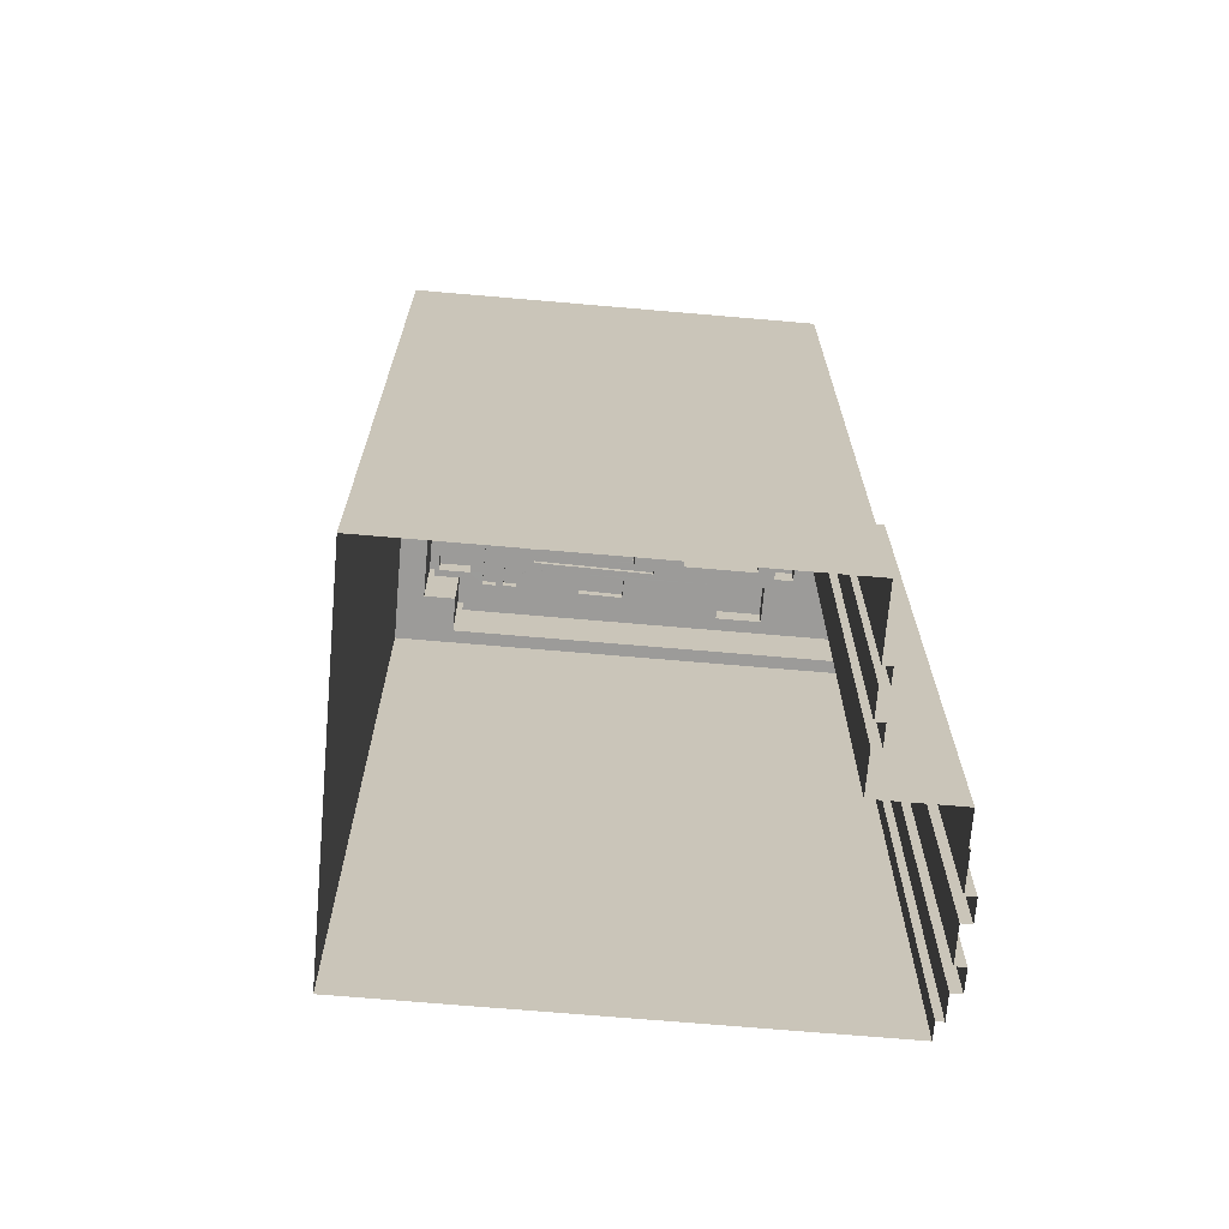
<metadata>
{"format":"obj","ext":"obj","renderer":"f3d","projection":"perspective","resolution":1024,"background":"white","views":[{"elev":-69.8,"azim":-143.5,"up":"+Z"}]}
</metadata>
<code>
v -6090 -3.661e+04 3.328
v -6072 -3.663e+04 3.319
v -6104 -3.664e+04 3.323
v -6112 -3.663e+04 3.327
v -6109 -3.663e+04 3.325
v -6099 -3.665e+04 3.318
v -6099 -3.665e+04 3.318
v -6101 -3.665e+04 3.319
v -6100 -3.665e+04 3.318
v -6108 -3.664e+04 3.325
v -6110 -3.663e+04 3.325
v -6109 -3.664e+04 3.325
v -6103 -3.665e+04 3.319
v -6102 -3.665e+04 3.319
v -6107 -3.665e+04 3.321
v -6107 -3.665e+04 3.322
v -6105 -3.665e+04 3.321
v -6108 -3.664e+04 3.322
v -6106 -3.665e+04 3.321
v -6104 -3.665e+04 3.32
v -6107 -3.664e+04 3.324
v -6106 -3.664e+04 3.324
v -6107 -3.664e+04 3.324
v -6106 -3.664e+04 3.324
v -6102 -3.665e+04 3.319
v -6104 -3.665e+04 3.32
v -6080 -3.663e+04 63.72
v -6079 -3.663e+04 63.72
v -6080 -3.663e+04 63.72
v -6078 -3.663e+04 63.72
v -6081 -3.663e+04 62.18
v -6079 -3.663e+04 62.18
v -6078 -3.663e+04 62.18
v -6078 -3.663e+04 62.18
v -6082 -3.663e+04 62.18
v -6084 -3.663e+04 62.18
v -6083 -3.663e+04 62.18
v -6080 -3.663e+04 62.18
v -6082 -3.663e+04 62.18
v -6080 -3.663e+04 62.18
v -6080 -3.663e+04 62.18
v -6081 -3.663e+04 62.18
v -6082 -3.663e+04 62.18
v -6081 -3.663e+04 62.18
v -6082 -3.663e+04 62.18
v -6080 -3.663e+04 62.18
v -6080 -3.663e+04 62.18
v -6082 -3.663e+04 62.18
v -6083 -3.663e+04 62.18
v -6082 -3.663e+04 62.18
v -6077 -3.663e+04 62.18
v -6081 -3.664e+04 62.18
v -6080 -3.663e+04 62.18
v -6077 -3.663e+04 62.18
v -6081 -3.663e+04 62.18
v -6081 -3.663e+04 62.18
v -6082 -3.663e+04 62.18
v -6081 -3.663e+04 62.18
v -6079 -3.663e+04 62.18
v -6087 -3.663e+04 62.18
v -6085 -3.663e+04 62.18
v -6085 -3.663e+04 62.18
v -6087 -3.663e+04 62.18
v -6087 -3.663e+04 62.18
v -6088 -3.663e+04 62.18
v -6087 -3.663e+04 62.18
v -6082 -3.663e+04 62.18
v -6087 -3.663e+04 62.18
v -6088 -3.663e+04 62.18
v -6083 -3.662e+04 62.18
v -6082 -3.663e+04 62.18
v -6084 -3.663e+04 62.18
v -6084 -3.663e+04 62.18
v -6085 -3.663e+04 62.18
v -6084 -3.662e+04 62.18
v -6084 -3.663e+04 62.18
v -6084 -3.662e+04 62.18
v -6083 -3.662e+04 62.18
v -6083 -3.663e+04 62.18
v -6089 -3.662e+04 62.18
v -6088 -3.662e+04 62.18
v -6085 -3.662e+04 62.18
v -6091 -3.662e+04 62.18
v -6093 -3.662e+04 62.19
v -6092 -3.662e+04 62.18
v -6090 -3.662e+04 62.18
v -6094 -3.662e+04 62.19
v -6096 -3.662e+04 62.19
v -6087 -3.663e+04 62.18
v -6096 -3.662e+04 62.18
v -6089 -3.662e+04 62.18
v -6090 -3.662e+04 62.18
v -6091 -3.662e+04 62.18
v -6093 -3.662e+04 62.18
v -6090 -3.662e+04 62.18
v -6091 -3.662e+04 62.18
v -6092 -3.662e+04 62.18
v -6092 -3.662e+04 62.18
v -6092 -3.662e+04 62.18
v -6093 -3.662e+04 62.18
v -6085 -3.664e+04 62.18
v -6083 -3.663e+04 62.18
v -6086 -3.664e+04 62.18
v -6093 -3.665e+04 62.18
v -6100 -3.665e+04 62.18
v -6095 -3.665e+04 62.18
v -6102 -3.665e+04 62.18
v -6097 -3.665e+04 62.18
v -6088 -3.664e+04 62.18
v -6089 -3.664e+04 62.18
v -6094 -3.664e+04 62.18
v -6083 -3.663e+04 62.18
v -6088 -3.664e+04 62.18
v -6094 -3.664e+04 62.18
v -6084 -3.663e+04 62.18
v -6085 -3.663e+04 62.18
v -6086 -3.663e+04 62.18
v -6086 -3.663e+04 62.18
v -6102 -3.664e+04 62.18
v -6106 -3.665e+04 62.18
v -6103 -3.663e+04 62.18
v -6102 -3.663e+04 62.18
v -6101 -3.663e+04 62.18
v -6101 -3.662e+04 62.18
v -6101 -3.664e+04 62.18
v -6103 -3.664e+04 62.18
v -6089 -3.664e+04 62.18
v -6091 -3.664e+04 62.18
v -6101 -3.662e+04 62.18
v -6099 -3.663e+04 62.18
v -6094 -3.663e+04 62.18
v -6091 -3.664e+04 62.18
v -6089 -3.664e+04 62.18
v -6097 -3.664e+04 62.18
v -6099 -3.665e+04 62.18
v -6100 -3.663e+04 62.18
v -6099 -3.663e+04 62.18
v -6099 -3.663e+04 62.18
v -6091 -3.664e+04 62.18
v -6090 -3.664e+04 62.18
v -6093 -3.664e+04 62.18
v -6098 -3.663e+04 62.18
v -6100 -3.664e+04 62.18
v -6093 -3.664e+04 62.18
v -6100 -3.664e+04 62.18
v -6099 -3.664e+04 62.18
v -6101 -3.664e+04 62.18
v -6098 -3.665e+04 62.18
v -6100 -3.663e+04 62.18
v -6101 -3.663e+04 62.18
v -6102 -3.663e+04 62.18
v -6105 -3.663e+04 62.18
v -6102 -3.663e+04 62.18
v -6104 -3.663e+04 62.18
v -6110 -3.663e+04 62.18
v -6107 -3.664e+04 62.18
v -6084 -3.663e+04 62.18
v -6099 -3.662e+04 62.18
v -6097 -3.662e+04 62.18
v -6092 -3.663e+04 62.18
v -6088 -3.663e+04 62.18
v -6094 -3.662e+04 62.18
v -6095 -3.662e+04 62.18
v -6093 -3.662e+04 62.18
v -6084 -3.663e+04 62.18
v -6085 -3.663e+04 62.18
v -6089 -3.663e+04 62.18
v -6093 -3.664e+04 65.18
v -6090 -3.664e+04 65.18
v -6091 -3.664e+04 65.18
v -6093 -3.664e+04 65.18
v -6093 -3.662e+04 65.19
v -6093 -3.662e+04 65.19
v -6111 -3.663e+04 65.18
v -6089 -3.662e+04 65.18
v -6089 -3.662e+04 65.18
v -6091 -3.662e+04 65.18
v -6076 -3.663e+04 65.18
v -6107 -3.664e+04 65.18
v -6110 -3.663e+04 65.18
v -6100 -3.665e+04 65.18
v -6100 -3.665e+04 65.18
v -6107 -3.665e+04 65.18
v -6099 -3.664e+04 65.18
v -6099 -3.664e+04 65.18
v -6077 -3.663e+04 65.18
v -6077 -3.663e+04 65.18
v -6078 -3.663e+04 65.18
v -6077 -3.663e+04 65.18
v -6098 -3.663e+04 65.18
v -6107 -3.664e+04 65.18
v -6098 -3.664e+04 65.18
v -6079 -3.663e+04 65.18
v -6099 -3.663e+04 65.18
v -6091 -3.662e+04 65.18
v -6098 -3.664e+04 65.18
v -6106 -3.665e+04 65.18
v -6080 -3.663e+04 63.93
v -6080 -3.663e+04 63.93
v -6081 -3.663e+04 63.93
v -6081 -3.663e+04 63.94
v -6082 -3.663e+04 63.93
v -6082 -3.663e+04 63.94
v -6082 -3.663e+04 63.94
v -6082 -3.663e+04 63.93
v -6083 -3.663e+04 63.94
v -6084 -3.663e+04 62.88
v -6085 -3.663e+04 62.88
v -6081 -3.663e+04 62.87
v -6080 -3.663e+04 62.87
v -6086 -3.663e+04 62.88
v -6082 -3.663e+04 62.87
v -6081 -3.663e+04 62.87
v -6086 -3.663e+04 62.88
v -6082 -3.663e+04 63.94
v -6083 -3.662e+04 63.94
v -6082 -3.663e+04 63.94
v -6083 -3.663e+04 63.94
v -6084 -3.663e+04 63.94
v -6084 -3.662e+04 63.94
v -6084 -3.663e+04 63.94
v -6084 -3.662e+04 63.94
v -6085 -3.663e+04 63.94
v -6087 -3.663e+04 63.9
v -6085 -3.662e+04 63.9
v -6088 -3.662e+04 63.9
v -6090 -3.662e+04 63.9
v -6093 -3.662e+04 63.9
v -6089 -3.663e+04 63.9
v -6087 -3.663e+04 63.9
v -6091 -3.662e+04 63.9
v -6095 -3.662e+04 63.17
v -6097 -3.662e+04 63.17
v -6093 -3.662e+04 63.17
v -6092 -3.662e+04 63.17
v -6092 -3.662e+04 63.17
v -6094 -3.662e+04 63.17
v -6094 -3.662e+04 65.06
v -6096 -3.662e+04 65.05
v -6093 -3.662e+04 65.05
v -6092 -3.662e+04 65.05
v -6090 -3.662e+04 65.05
v -6090 -3.662e+04 65.05
v -6089 -3.662e+04 65.05
v -6093 -3.662e+04 65.05
v -6085 -3.663e+04 62.87
v -6084 -3.663e+04 62.87
v -6087 -3.663e+04 62.88
v -6088 -3.663e+04 62.88
v -6097 -3.665e+04 63.88
v -6093 -3.665e+04 63.88
v -6094 -3.664e+04 63.88
v -6095 -3.665e+04 63.88
v -6089 -3.664e+04 62.93
v -6085 -3.664e+04 62.93
v -6086 -3.664e+04 62.93
v -6088 -3.664e+04 62.93
v -6101 -3.664e+04 63.95
v -6098 -3.665e+04 63.95
v -6100 -3.664e+04 63.95
v -6099 -3.665e+04 63.95
v -6100 -3.664e+04 64.11
v -6103 -3.664e+04 64.11
v -6099 -3.664e+04 64.11
v -6099 -3.664e+04 64.11
v -6099 -3.664e+04 64.11
v -6102 -3.664e+04 64.11
v -6096 -3.664e+04 67.16
v -6100 -3.664e+04 67.16
v -6097 -3.664e+04 67.16
v -6094 -3.664e+04 67.16
v -6100 -3.664e+04 67.41
v -6097 -3.664e+04 67.41
v -6100 -3.664e+04 67.41
v -6094 -3.664e+04 67.41
v -6093 -3.664e+04 67.41
v -6096 -3.664e+04 67.41
v -6096 -3.664e+04 67.41
v -6097 -3.664e+04 67.41
v -6099 -3.664e+04 64
v -6100 -3.664e+04 64
v -6100 -3.664e+04 64
v -6098 -3.664e+04 64
v -6105 -3.664e+04 64
v -6101 -3.664e+04 64
v -6099 -3.664e+04 64
v -6102 -3.663e+04 64
v -6096 -3.664e+04 64
v -6098 -3.664e+04 64
v -6100 -3.664e+04 64.25
v -6100 -3.664e+04 64.25
v -6100 -3.664e+04 64.25
v -6101 -3.664e+04 64.25
v -6099 -3.664e+04 64.25
v -6099 -3.664e+04 64.25
v -6096 -3.664e+04 64.25
v -6096 -3.664e+04 64.25
v -6102 -3.663e+04 64.25
v -6101 -3.663e+04 64.25
v -6101 -3.664e+04 64.25
v -6105 -3.664e+04 64.25
v -6101 -3.664e+04 64.25
v -6106 -3.664e+04 64.25
v -6084 -3.663e+04 62.6
v -6091 -3.664e+04 62.6
v -6091 -3.664e+04 62.6
v -6084 -3.663e+04 62.6
v -6102 -3.663e+04 62.46
v -6099 -3.663e+04 62.46
v -6101 -3.663e+04 62.46
v -6100 -3.663e+04 62.46
v -6104 -3.663e+04 63.12
v -6100 -3.663e+04 63.12
v -6102 -3.663e+04 63.12
v -6102 -3.663e+04 63.12
v -6101 -3.662e+04 63.88
v -6092 -3.663e+04 63.88
v -6099 -3.662e+04 63.88
v -6094 -3.663e+04 63.88
v -6102 -3.664e+04 52.52
v -6104 -3.664e+04 52.52
v -6108 -3.664e+04 52.52
v -6107 -3.665e+04 52.52
v -6105 -3.665e+04 60.66
v -6106 -3.665e+04 60.66
v -6104 -3.665e+04 60.66
v -6104 -3.665e+04 60.66
v -6101 -3.665e+04 60.66
v -6103 -3.665e+04 60.66
v -6102 -3.665e+04 60.66
v -6102 -3.665e+04 60.66
v -6110 -3.663e+04 60.66
v -6109 -3.664e+04 60.66
v -6108 -3.663e+04 60.66
v -6109 -3.663e+04 60.66
v -6093 -3.664e+04 58.8
v -6091 -3.664e+04 58.8
v -6096 -3.664e+04 58.81
v -6096 -3.664e+04 58.81
v -6101 -3.663e+04 58.81
v -6098 -3.663e+04 58.81
v -6099 -3.665e+04 58.8
v -6098 -3.665e+04 58.8
v -6077 -3.663e+04 58.8
v -6073 -3.663e+04 58.8
v -6111 -3.663e+04 58.81
v -6093 -3.662e+04 58.81
v -6112 -3.663e+04 58.81
v -6090 -3.661e+04 58.81
v -6089 -3.662e+04 58.81
v -6078 -3.663e+04 58.8
v -6076 -3.663e+04 58.8
v -6091 -3.662e+04 58.81
v -6102 -3.664e+04 58.81
v -6105 -3.664e+04 58.81
v -6106 -3.664e+04 58.81
v -6106 -3.664e+04 58.81
v -6107 -3.664e+04 58.81
v -6107 -3.664e+04 58.81
v -6106 -3.664e+04 58.81
v -6101 -3.664e+04 58.81
v -6098 -3.665e+04 59.6
v -6098 -3.665e+04 59.6
v -6099 -3.665e+04 59.6
v -6072 -3.663e+04 59.6
v -6112 -3.663e+04 59.61
v -6109 -3.663e+04 59.61
v -6111 -3.663e+04 59.61
v -6112 -3.663e+04 59.61
v -6090 -3.661e+04 59.61
v -6073 -3.663e+04 59.6
v -6099 -3.665e+04 59.6
v -6109 -3.663e+04 59.61
v -6090 -3.661e+04 59.61
v -6111 -3.663e+04 59.61
v -6106 -3.664e+04 59.61
v -6102 -3.664e+04 59.61
v -6102 -3.664e+04 59.61
v -6106 -3.664e+04 59.61
v -6108 -3.663e+04 59.61
v -6108 -3.664e+04 59.61
v -6107 -3.664e+04 59.61
v -6107 -3.664e+04 59.61
v -6107 -3.664e+04 59.61
v -6107 -3.664e+04 59.61
v -6106 -3.664e+04 60.66
v -6105 -3.664e+04 60.66
v -6106 -3.664e+04 60.66
v -6107 -3.664e+04 60.66
f 1 2 3
f 4 1 5
f 2 6 7
f 8 7 9
f 5 10 11
f 11 10 12
f 13 8 14
f 15 16 17
f 18 3 16
f 19 17 20
f 21 22 23
f 23 22 24
f 25 8 13
f 10 1 21
f 26 3 25
f 17 26 20
f 1 3 22
f 2 7 3
f 5 1 10
f 25 7 8
f 16 3 17
f 21 1 22
f 3 7 25
f 17 3 26
f 27 28 29
f 27 30 28
f 31 32 33
f 33 32 34
f 35 36 37
f 36 38 39
f 40 38 41
f 42 31 43
f 32 44 40
f 44 45 40
f 45 39 38
f 36 39 37
f 46 31 42
f 32 47 44
f 32 46 47
f 32 31 46
f 40 45 38
f 48 49 50
f 34 51 33
f 49 52 50
f 53 41 38
f 52 54 55
f 56 57 58
f 59 34 41
f 59 51 34
f 59 53 54
f 58 50 52
f 56 58 55
f 55 54 53
f 53 59 41
f 58 52 55
f 60 61 62
f 63 64 60
f 64 65 66
f 67 43 31
f 63 65 64
f 63 68 69
f 70 71 31
f 35 43 67
f 72 36 35
f 73 36 72
f 74 75 68
f 62 73 76
f 77 78 70
f 76 73 72
f 68 76 74
f 72 35 79
f 79 35 67
f 71 67 31
f 78 71 70
f 62 63 60
f 62 68 63
f 62 76 68
f 70 80 81
f 77 70 82
f 83 84 85
f 86 80 83
f 87 84 88
f 68 75 89
f 77 82 75
f 87 88 90
f 81 91 92
f 92 91 93
f 70 81 82
f 75 82 89
f 94 85 87
f 95 83 85
f 95 86 83
f 81 86 91
f 81 80 86
f 85 84 87
f 92 93 96
f 92 96 89
f 93 97 98
f 68 89 69
f 99 98 100
f 96 98 99
f 89 96 69
f 93 98 96
f 52 49 101
f 49 102 103
f 52 104 105
f 105 106 107
f 107 106 108
f 109 110 111
f 103 101 49
f 52 101 109
f 104 109 111
f 104 106 105
f 52 109 104
f 102 112 103
f 112 113 103
f 103 113 110
f 110 114 111
f 110 113 114
f 48 102 49
f 57 56 61
f 48 112 102
f 115 116 112
f 60 115 117
f 61 60 118
f 57 61 118
f 118 60 117
f 115 48 117
f 115 112 48
f 119 120 107
f 121 122 123
f 121 123 124
f 125 120 126
f 127 128 113
f 128 114 113
f 124 123 129
f 130 131 129
f 132 133 131
f 114 134 108
f 107 108 135
f 136 137 138
f 130 136 138
f 139 133 140
f 123 130 129
f 139 141 128
f 130 138 142
f 143 125 126
f 142 132 131
f 140 133 132
f 140 144 139
f 145 134 146
f 139 144 141
f 141 134 114
f 126 120 119
f 147 119 135
f 134 145 148
f 135 108 148
f 119 107 135
f 141 114 128
f 130 142 131
f 108 134 148
f 149 150 137
f 136 149 137
f 149 151 150
f 121 152 153
f 153 122 121
f 136 122 153
f 152 154 153
f 136 153 149
f 154 155 156
f 156 150 151
f 154 152 155
f 154 156 151
f 113 112 157
f 124 129 158
f 88 159 90
f 133 160 131
f 124 158 88
f 65 161 66
f 113 157 127
f 158 160 162
f 90 159 163
f 164 99 100
f 157 112 116
f 133 165 166
f 157 116 165
f 162 164 100
f 159 158 162
f 160 167 164
f 161 65 167
f 133 166 161
f 166 165 116
f 88 158 159
f 133 161 160
f 160 164 162
f 161 167 160
f 168 169 170
f 168 171 169
f 172 173 174
f 175 176 177
f 177 173 172
f 178 176 175
f 179 180 174
f 181 182 183
f 183 184 185
f 186 187 181
f 186 188 187
f 188 178 189
f 179 190 191
f 184 192 185
f 193 187 188
f 181 187 182
f 190 194 191
f 175 177 195
f 184 196 192
f 195 177 172
f 189 178 175
f 188 189 193
f 182 197 183
f 180 172 174
f 183 197 184
f 179 191 180
f 198 199 200
f 199 201 200
f 200 201 202
f 202 201 203
f 204 205 202
f 204 202 203
f 206 205 204
f 207 208 209
f 210 207 209
f 211 212 213
f 211 214 212
f 215 216 217
f 217 216 218
f 219 218 220
f 218 216 220
f 221 219 220
f 222 221 220
f 223 221 222
f 224 225 226
f 227 224 226
f 228 229 230
f 231 228 230
f 232 233 234
f 235 234 236
f 236 234 237
f 234 233 237
f 238 239 240
f 241 240 242
f 243 242 244
f 240 239 245
f 244 242 245
f 242 240 245
f 246 247 248
f 249 246 248
f 250 251 252
f 250 253 251
f 254 255 256
f 254 257 255
f 258 259 260
f 258 261 259
f 262 263 264
f 265 264 266
f 266 264 267
f 264 263 267
f 268 269 270
f 271 268 270
f 272 273 274
f 275 276 277
f 278 275 277
f 273 276 275
f 274 273 279
f 279 273 275
f 274 277 272
f 274 278 277
f 280 281 282
f 283 280 282
f 284 285 286
f 284 286 287
f 286 288 287
f 286 289 288
f 290 291 292
f 291 293 292
f 292 294 295
f 292 293 294
f 296 297 298
f 297 299 298
f 300 301 302
f 302 301 303
f 298 299 303
f 301 298 303
f 304 305 306
f 307 304 306
f 308 309 310
f 308 311 309
f 312 313 314
f 312 315 313
f 316 317 318
f 316 319 317
f 320 321 322
f 323 320 322
f 324 325 326
f 327 324 326
f 328 329 330
f 328 331 329
f 332 333 334
f 335 332 334
f 336 337 338
f 339 338 340
f 340 338 341
f 338 337 341
f 342 343 344
f 343 345 344
f 346 347 348
f 348 347 349
f 350 345 349
f 351 344 352
f 347 353 350
f 352 345 350
f 344 345 352
f 347 350 349
f 354 355 356
f 357 358 359
f 357 360 358
f 361 355 354
f 360 355 361
f 360 357 355
f 362 363 364
f 362 365 363
f 366 367 368
f 366 369 370
f 371 365 370
f 364 363 372
f 367 373 368
f 363 365 371
f 374 371 370
f 369 374 370
f 369 368 375
f 366 368 369
f 376 377 378
f 379 376 378
f 380 381 382
f 381 383 382
f 382 384 385
f 382 383 384
f 386 387 388
f 389 386 388
f 40 27 29
f 40 41 27
f 29 32 40
f 29 28 32
f 32 28 30
f 34 32 30
f 34 30 27
f 41 34 27
f 185 286 300
f 185 302 183
f 183 323 15
f 323 16 15
f 377 320 323
f 378 361 354
f 300 286 285
f 378 302 361
f 377 302 378
f 185 300 302
f 183 302 377
f 183 377 323
f 26 25 331
f 327 26 331
f 15 17 324
f 328 8 9
f 183 324 327
f 183 15 324
f 331 328 181
f 328 9 181
f 183 327 181
f 327 331 181
f 9 7 364
f 9 364 181
f 181 372 186
f 342 344 372
f 372 344 186
f 364 372 181
f 186 351 188
f 186 344 351
f 352 188 351
f 352 178 188
f 170 132 168
f 168 132 336
f 132 337 336
f 132 341 337
f 132 142 341
f 178 352 350
f 176 178 350
f 368 174 375
f 174 173 375
f 375 347 346
f 375 173 347
f 177 353 347
f 173 177 347
f 350 353 177
f 176 350 177
f 286 185 192
f 289 286 192
f 341 142 340
f 385 360 303
f 358 360 385
f 299 142 190
f 340 142 299
f 303 299 179
f 179 299 190
f 382 385 303
f 382 303 179
f 380 382 334
f 368 373 335
f 335 334 179
f 174 368 335
f 334 382 179
f 174 335 179
f 51 189 33
f 189 175 70
f 33 189 31
f 175 80 70
f 31 189 70
f 193 189 51
f 59 193 51
f 187 193 59
f 54 187 59
f 54 52 187
f 187 52 182
f 52 105 182
f 105 107 182
f 107 120 197
f 107 197 182
f 293 120 125
f 120 293 197
f 280 184 291
f 281 280 291
f 184 197 293
f 184 293 291
f 196 280 283
f 196 184 280
f 140 171 144
f 140 169 171
f 132 169 140
f 132 170 169
f 138 190 142
f 138 194 190
f 191 194 150
f 156 191 150
f 194 138 137
f 150 194 137
f 155 191 156
f 155 180 191
f 84 172 88
f 88 172 124
f 121 124 180
f 124 172 180
f 152 121 180
f 152 180 155
f 195 172 84
f 83 195 84
f 80 175 195
f 83 80 195
f 43 203 201
f 42 43 201
f 42 201 199
f 46 42 199
f 46 199 198
f 47 46 198
f 47 198 200
f 44 47 200
f 45 200 202
f 45 44 200
f 39 202 205
f 39 45 202
f 37 205 206
f 37 39 205
f 206 35 37
f 206 204 35
f 35 203 43
f 35 204 203
f 73 207 36
f 207 210 38
f 36 207 38
f 210 53 38
f 53 210 209
f 55 53 209
f 55 209 56
f 61 56 208
f 61 208 62
f 56 209 208
f 73 208 207
f 73 62 208
f 211 213 57
f 211 57 118
f 213 58 57
f 212 58 213
f 212 50 58
f 212 214 48
f 212 48 50
f 214 117 48
f 118 117 214
f 211 118 214
f 77 220 216
f 78 77 216
f 78 216 215
f 71 78 215
f 217 67 71
f 215 217 71
f 218 67 217
f 218 79 67
f 72 79 218
f 219 72 218
f 76 72 219
f 221 76 219
f 74 221 223
f 74 76 221
f 75 74 223
f 222 75 223
f 75 222 220
f 77 75 220
f 81 92 227
f 226 81 227
f 81 226 225
f 82 81 225
f 224 82 225
f 224 89 82
f 92 89 224
f 227 92 224
f 228 231 99
f 228 99 164
f 231 96 99
f 96 231 69
f 231 230 69
f 230 63 69
f 230 229 65
f 230 65 63
f 229 167 65
f 229 164 167
f 229 228 164
f 163 159 233
f 232 163 233
f 97 236 98
f 97 235 236
f 236 237 100
f 236 100 98
f 237 162 100
f 159 162 237
f 233 159 237
f 235 244 245
f 245 234 235
f 93 91 244
f 97 93 235
f 93 244 235
f 87 90 239
f 238 87 239
f 240 87 238
f 240 94 87
f 85 94 240
f 241 85 240
f 242 85 241
f 242 95 85
f 86 95 242
f 243 86 242
f 244 86 243
f 244 91 86
f 234 245 232
f 163 232 90
f 90 232 239
f 232 245 239
f 64 248 60
f 60 247 115
f 60 248 247
f 115 247 116
f 116 246 166
f 116 247 246
f 246 161 166
f 246 249 161
f 161 249 66
f 249 248 66
f 248 64 66
f 252 251 111
f 252 111 114
f 251 104 111
f 104 251 253
f 106 104 253
f 108 253 250
f 108 106 253
f 114 250 252
f 114 108 250
f 103 256 255
f 101 103 255
f 101 255 257
f 109 101 257
f 110 257 254
f 110 109 257
f 103 254 256
f 103 110 254
f 259 145 260
f 259 148 145
f 261 135 148
f 259 261 148
f 261 147 135
f 261 258 147
f 119 147 258
f 145 146 260
f 258 260 267
f 119 258 267
f 260 146 266
f 267 260 266
f 126 119 267
f 263 126 267
f 263 262 143
f 126 263 143
f 292 295 272
f 146 134 266
f 295 265 266
f 272 295 273
f 266 134 273
f 295 266 273
f 275 271 270
f 279 275 270
f 279 270 269
f 274 279 269
f 274 269 268
f 278 274 268
f 275 268 271
f 275 278 268
f 339 297 338
f 292 272 290
f 283 282 290
f 338 297 277
f 192 272 277
f 283 290 196
f 288 289 296
f 196 272 192
f 296 289 192
f 297 296 277
f 290 272 196
f 296 192 277
f 338 168 336
f 144 171 141
f 171 276 141
f 277 168 338
f 276 168 277
f 276 171 168
f 273 134 141
f 276 273 141
f 300 284 301
f 300 285 284
f 281 291 290
f 282 281 290
f 301 284 287
f 298 301 287
f 287 296 298
f 287 288 296
f 302 360 361
f 302 303 360
f 125 262 293
f 293 262 294
f 125 143 262
f 294 262 264
f 340 299 297
f 339 340 297
f 264 295 294
f 264 265 295
f 157 307 127
f 127 306 128
f 127 307 306
f 139 306 305
f 139 128 306
f 305 304 133
f 305 133 139
f 304 165 133
f 165 304 307
f 157 165 307
f 123 308 310
f 123 122 308
f 123 310 309
f 130 123 309
f 311 136 130
f 309 311 130
f 122 311 308
f 122 136 311
f 153 312 314
f 153 154 312
f 313 153 314
f 313 149 153
f 149 313 315
f 151 149 315
f 154 151 315
f 312 154 315
f 158 316 318
f 158 129 316
f 317 158 318
f 317 160 158
f 160 317 319
f 131 160 319
f 319 129 131
f 319 316 129
f 322 3 18
f 322 321 3
f 323 322 18
f 16 323 18
f 17 19 325
f 324 17 325
f 26 326 20
f 26 327 326
f 326 19 20
f 326 325 19
f 25 13 329
f 331 25 329
f 8 330 14
f 8 328 330
f 330 13 14
f 330 329 13
f 335 367 332
f 332 367 11
f 335 373 367
f 11 367 5
f 380 334 381
f 10 381 12
f 12 381 333
f 381 334 333
f 333 11 12
f 333 332 11
f 7 6 362
f 364 7 362
f 2 362 6
f 2 365 362
f 383 381 10
f 21 383 10
f 320 377 321
f 3 321 22
f 22 321 376
f 321 377 376
f 367 366 4
f 5 367 4
f 366 370 1
f 4 366 1
f 365 2 1
f 370 365 1
f 371 349 345
f 371 374 349
f 363 371 345
f 343 363 345
f 342 363 343
f 342 372 363
f 375 348 369
f 375 346 348
f 356 378 354
f 356 379 378
f 384 358 385
f 384 359 358
f 349 369 348
f 349 374 369
f 21 23 383
f 23 389 383
f 359 384 357
f 357 384 388
f 383 389 388
f 384 383 388
f 376 24 22
f 24 376 386
f 355 387 379
f 356 355 379
f 387 386 376
f 387 376 379
f 386 23 24
f 386 389 23
f 357 387 355
f 357 388 387

</code>
